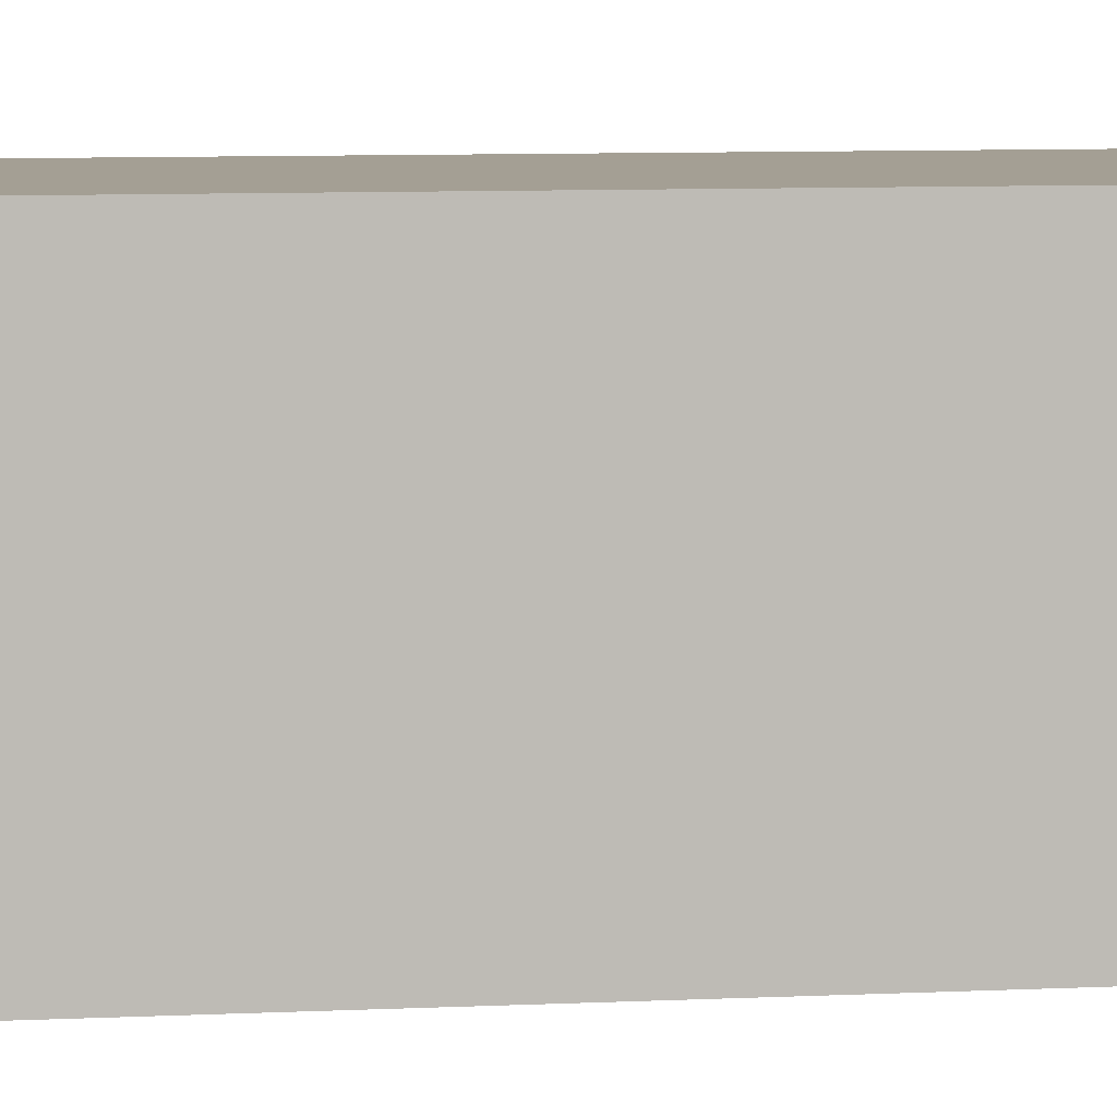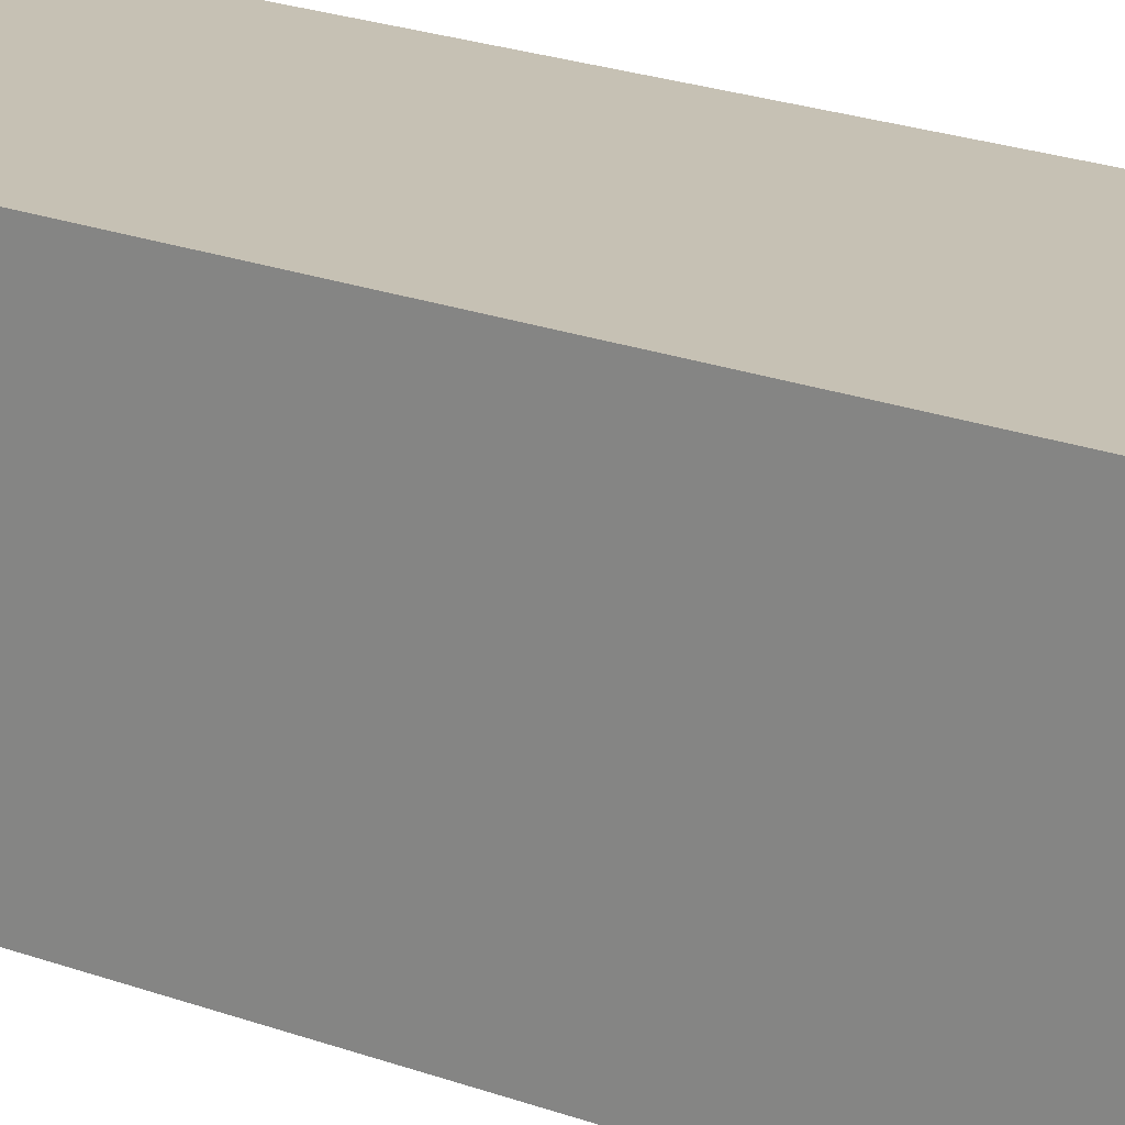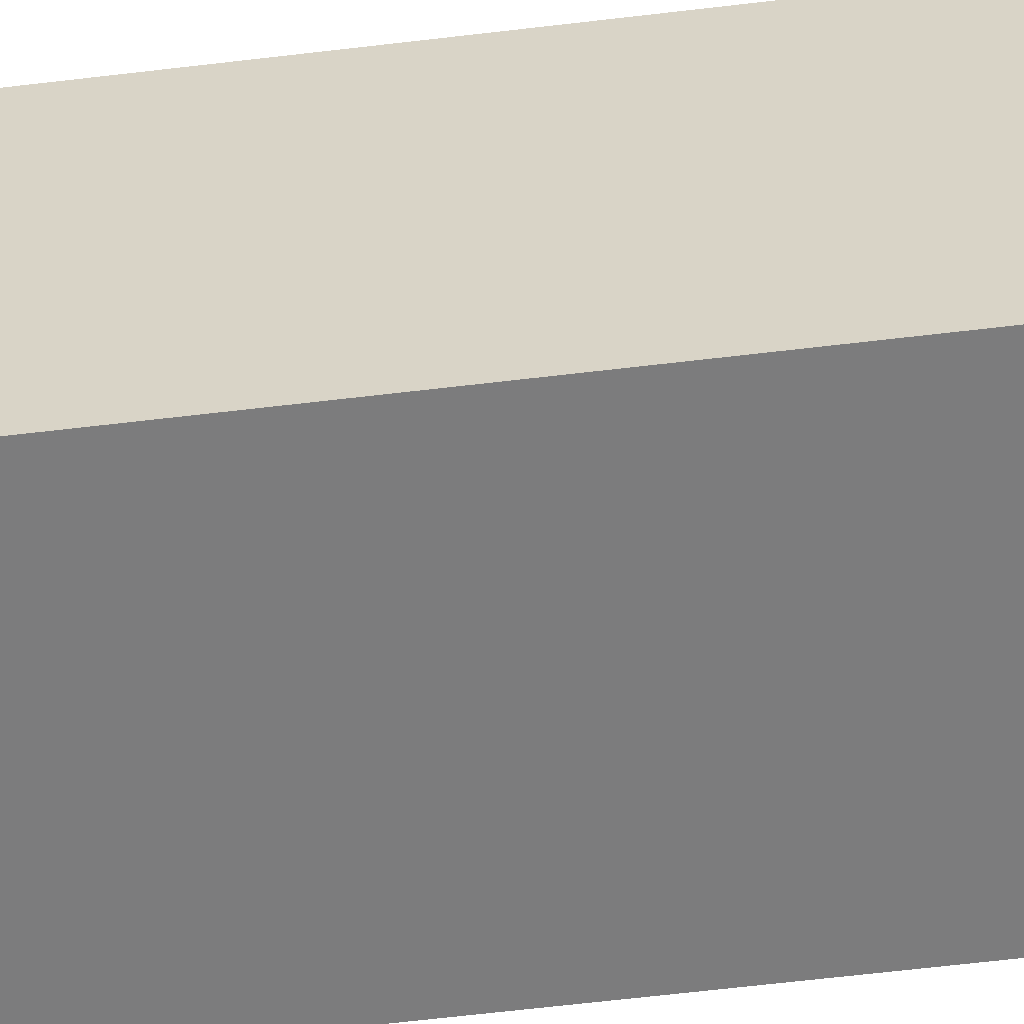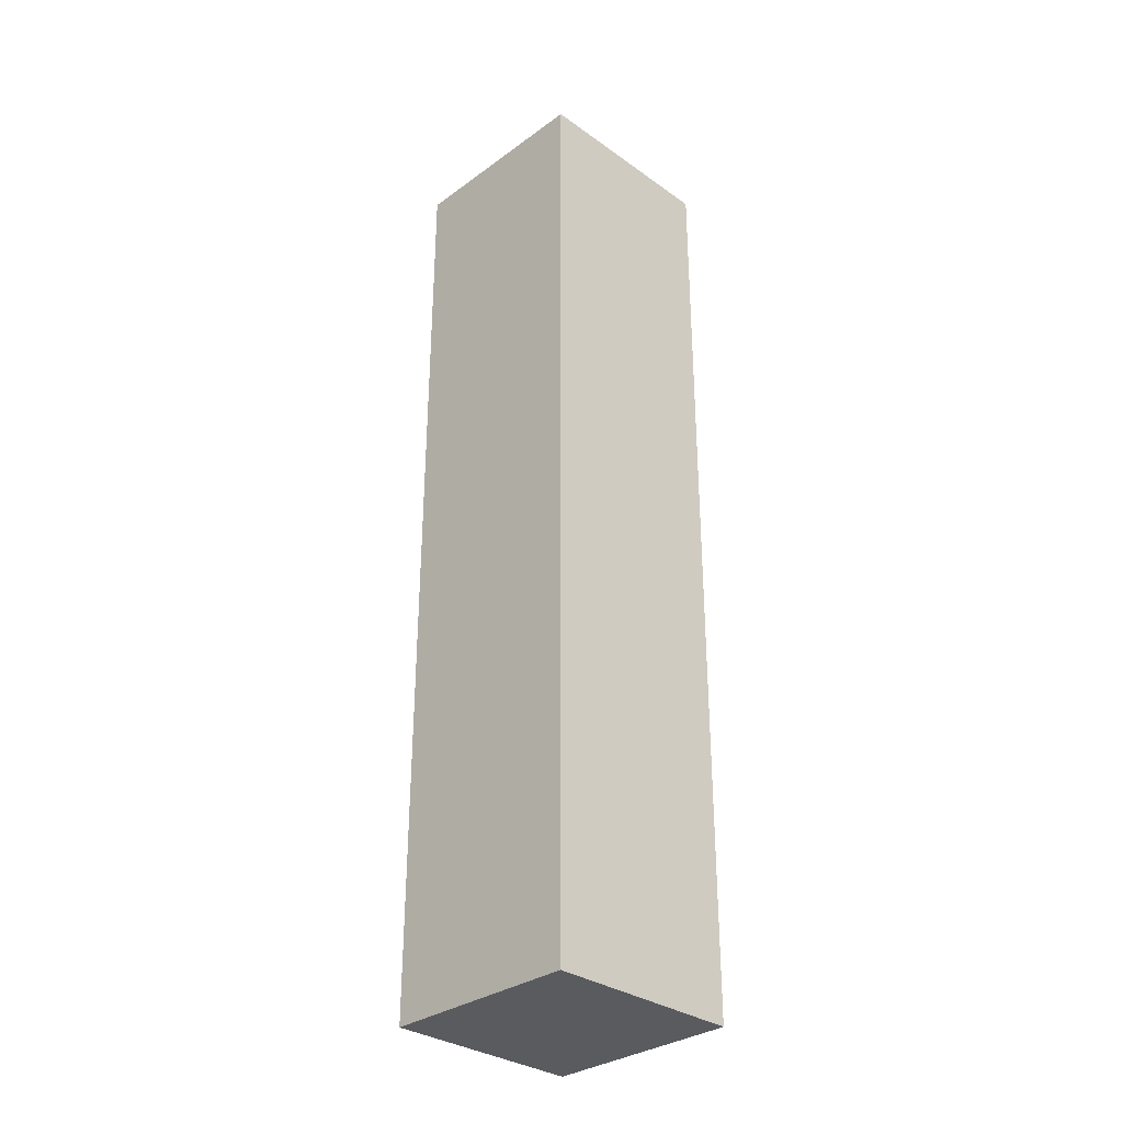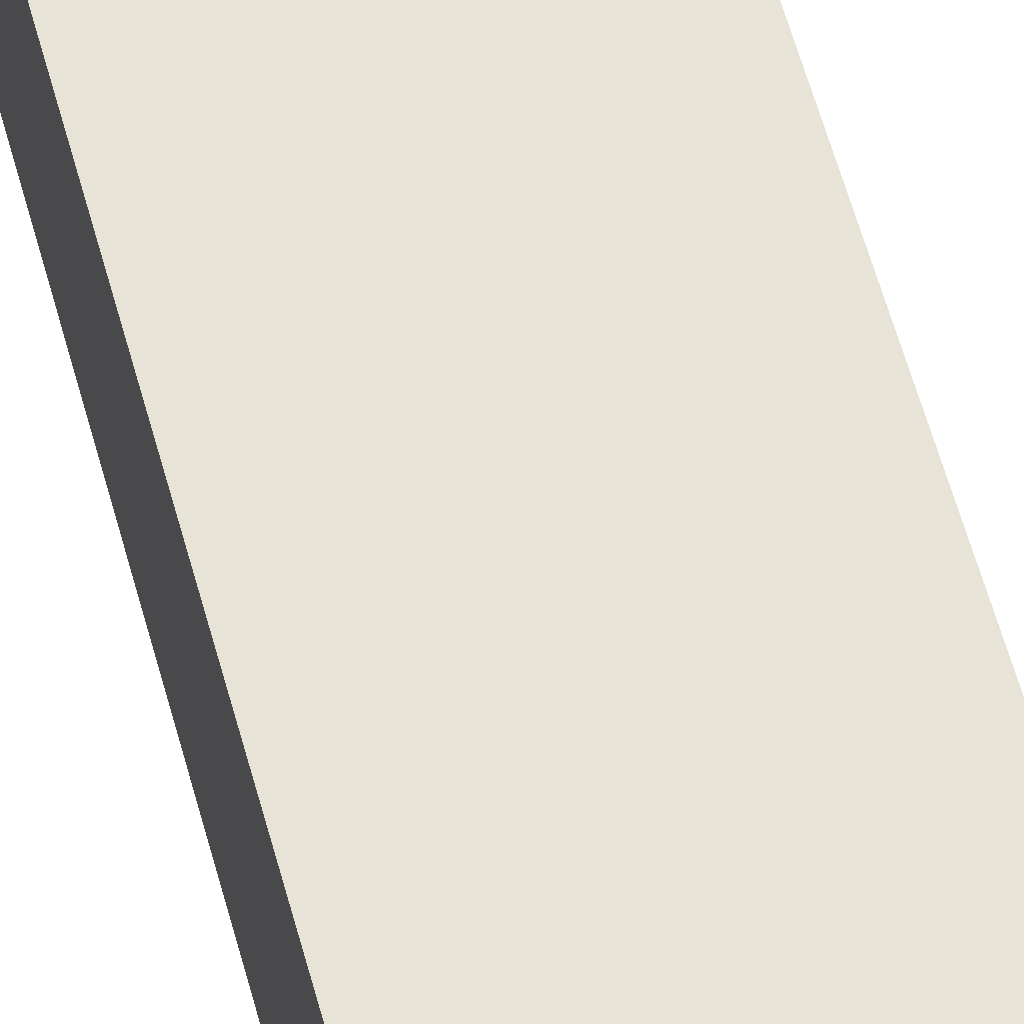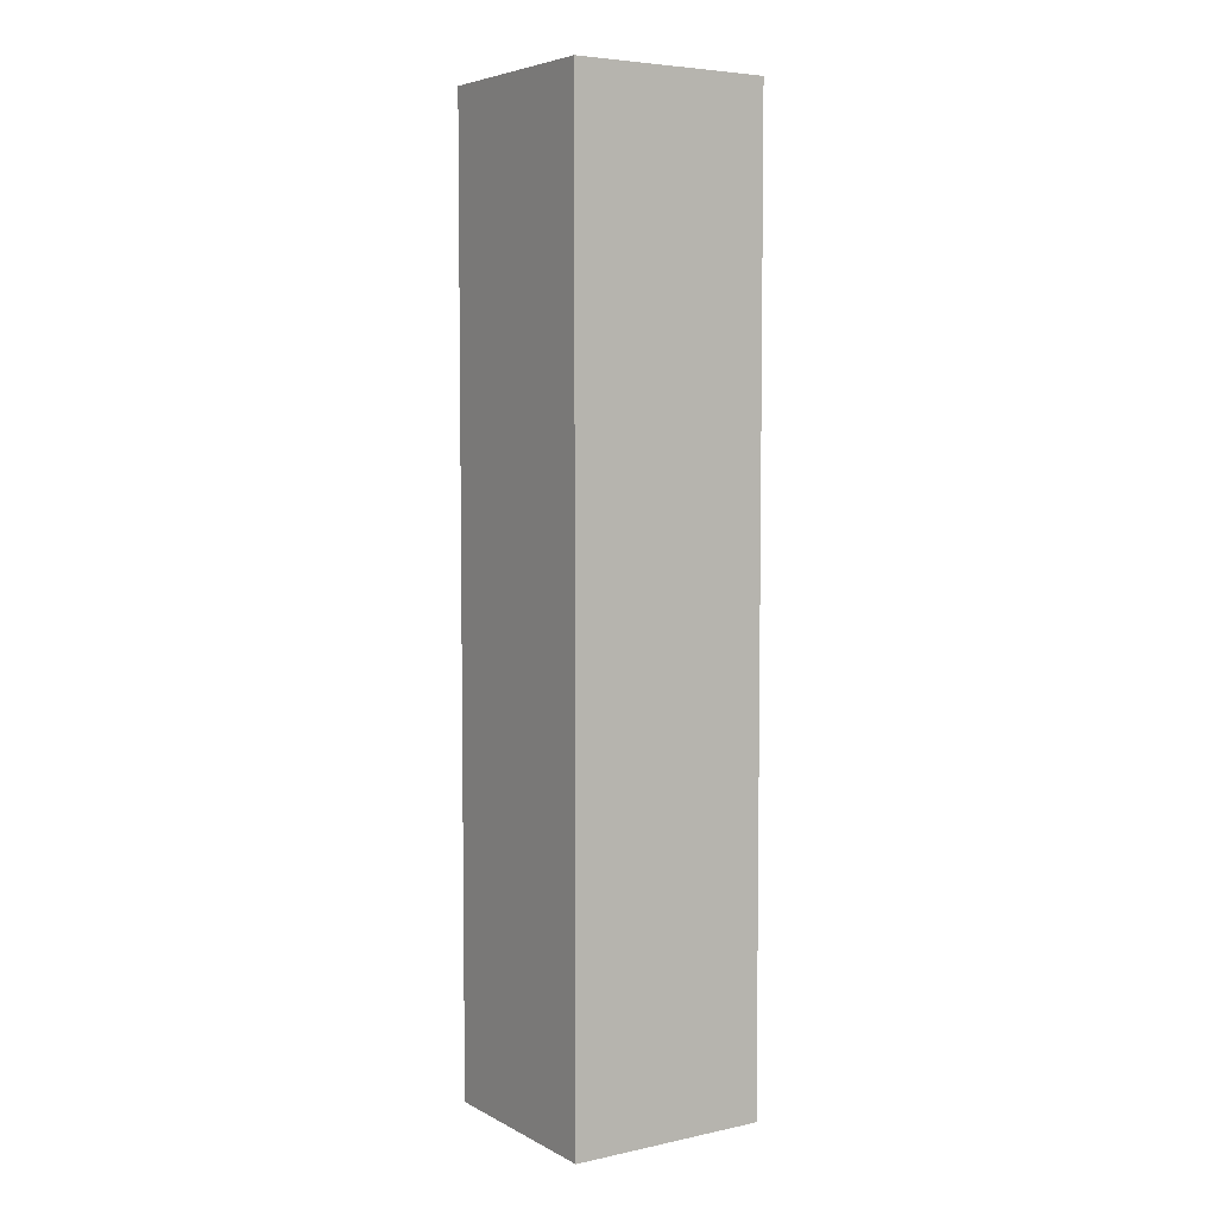
<metadata>
{"format":"obj","ext":"obj","renderer":"f3d","projection":"perspective","resolution":1024,"background":"white","views":[{"elev":5.6,"azim":78.9,"up":"+Z"},{"elev":18.6,"azim":127.4,"up":"+Z"},{"elev":-58.8,"azim":97.2,"up":"+Z"},{"elev":-32.2,"azim":-44.7,"up":"+Y"},{"elev":62.2,"azim":-15.6,"up":"+Z"},{"elev":5.4,"azim":-123.2,"up":"+Y"}]}
</metadata>
<code>
g pb_Mesh75704
v -0 0 0
v -2.5 0 0
v -0 12 0
v -2.5 12 0
v -2.5 0 0
v -2.5 0 -2.5
v -2.5 12 0
v -2.5 12 -2.5
v -2.5 0 -2.5
v -0 0 -2.5
v -2.5 12 -2.5
v -0 12 -2.5
v -0 0 -2.5
v -0 0 0
v -0 12 -2.5
v -0 12 0
v -0 12 0
v -2.5 12 0
v -0 12 -2.5
v -2.5 12 -2.5
v -0 0 -2.5
v -2.5 0 -2.5
v -0 0 0
v -2.5 0 0
g pb_Mesh75704_0
f 3 2 1
f 3 4 2
f 7 6 5
f 7 8 6
f 11 10 9
f 11 12 10
f 15 14 13
f 15 16 14
f 19 18 17
f 19 20 18
f 23 22 21
f 23 24 22

</code>
